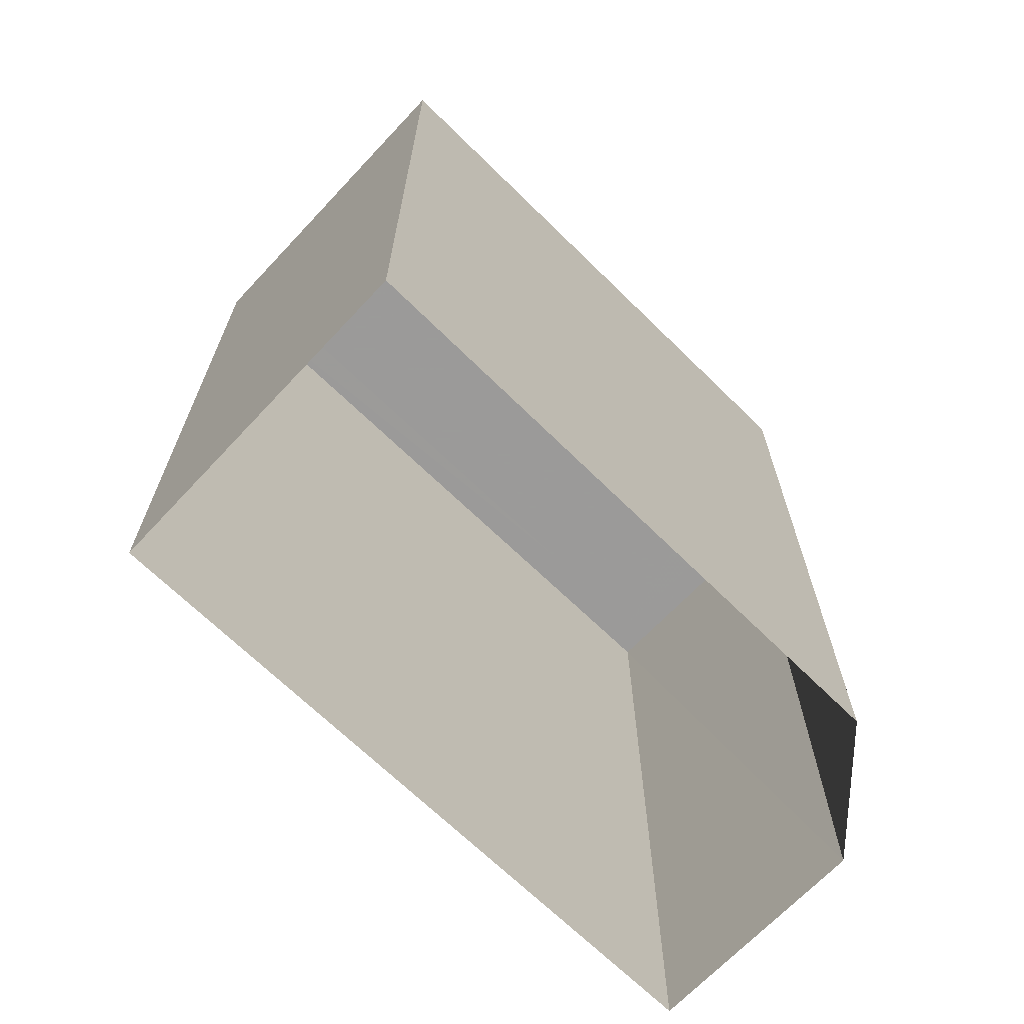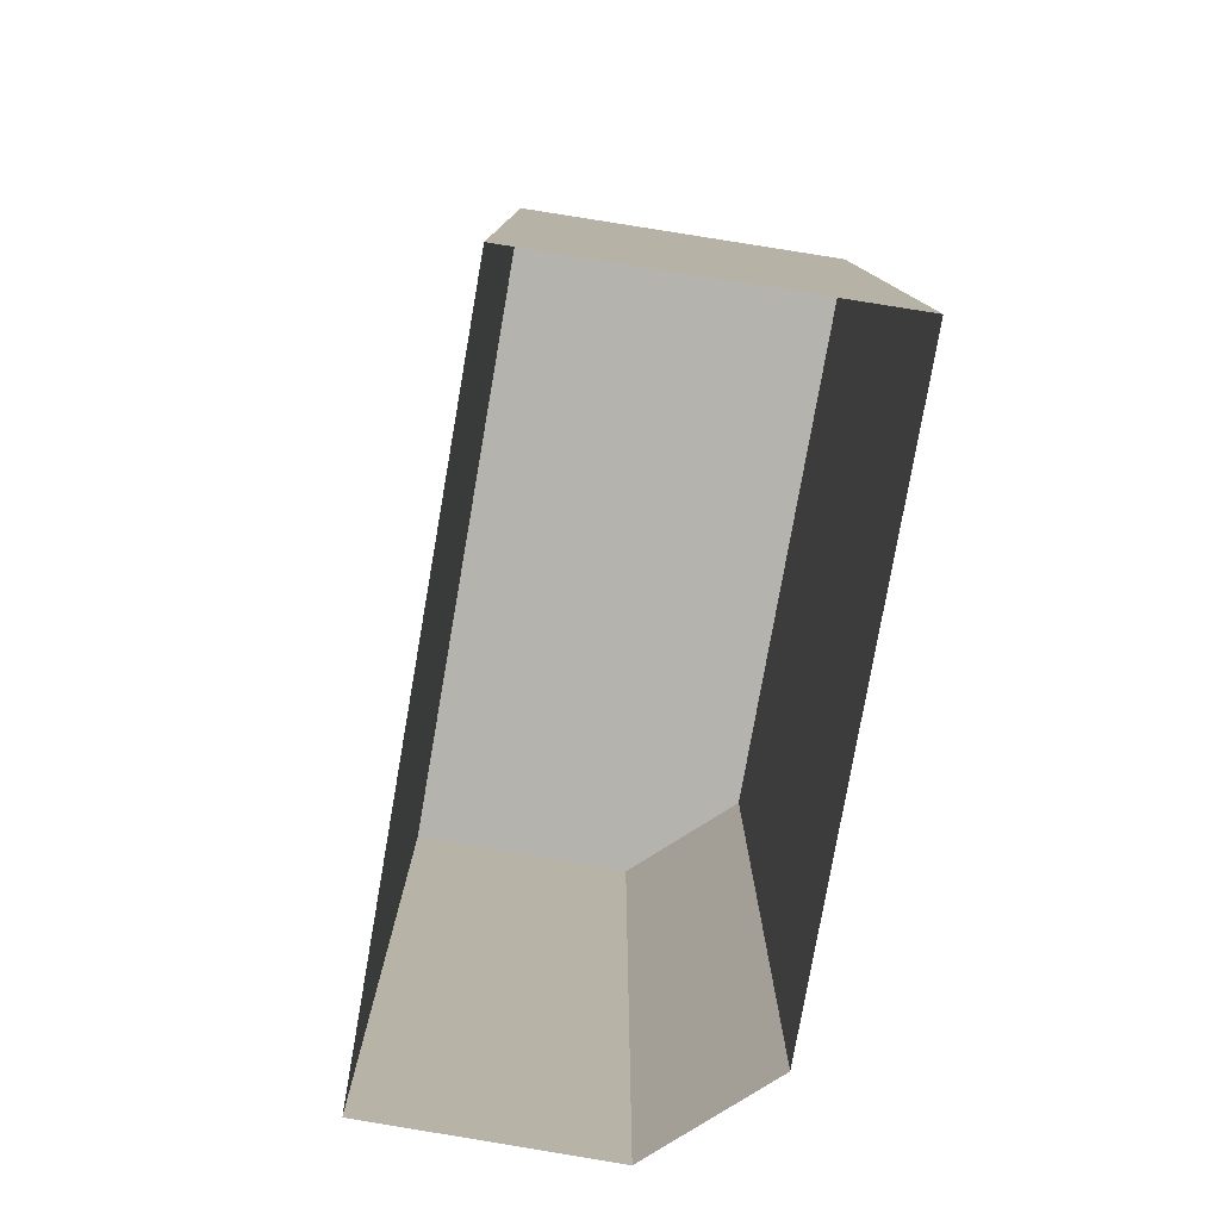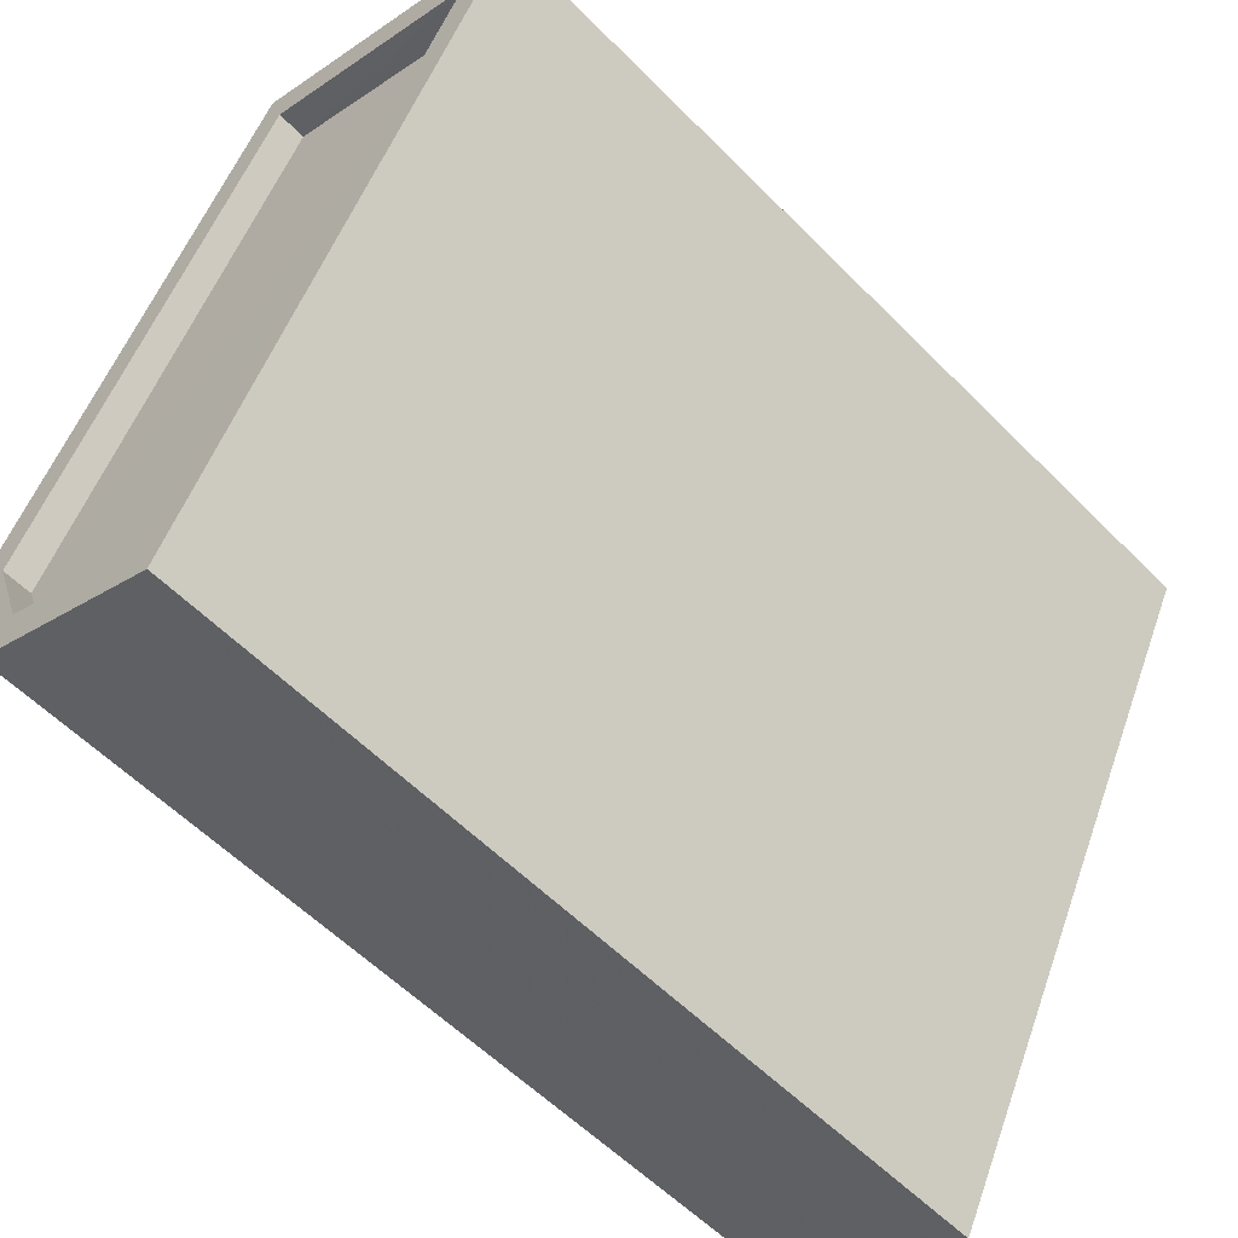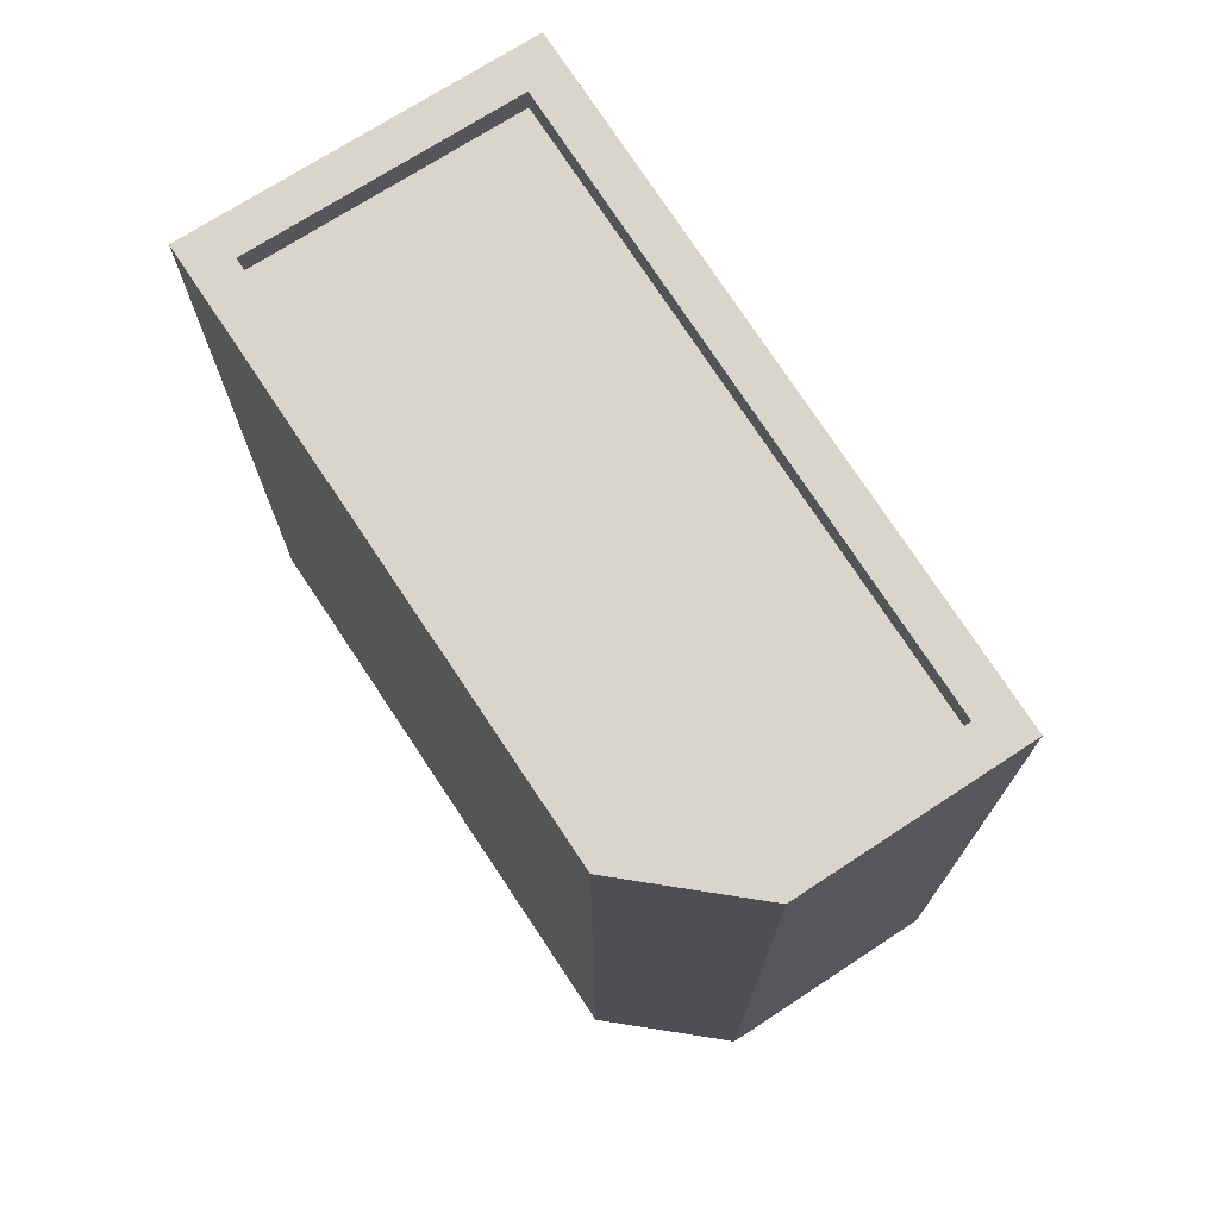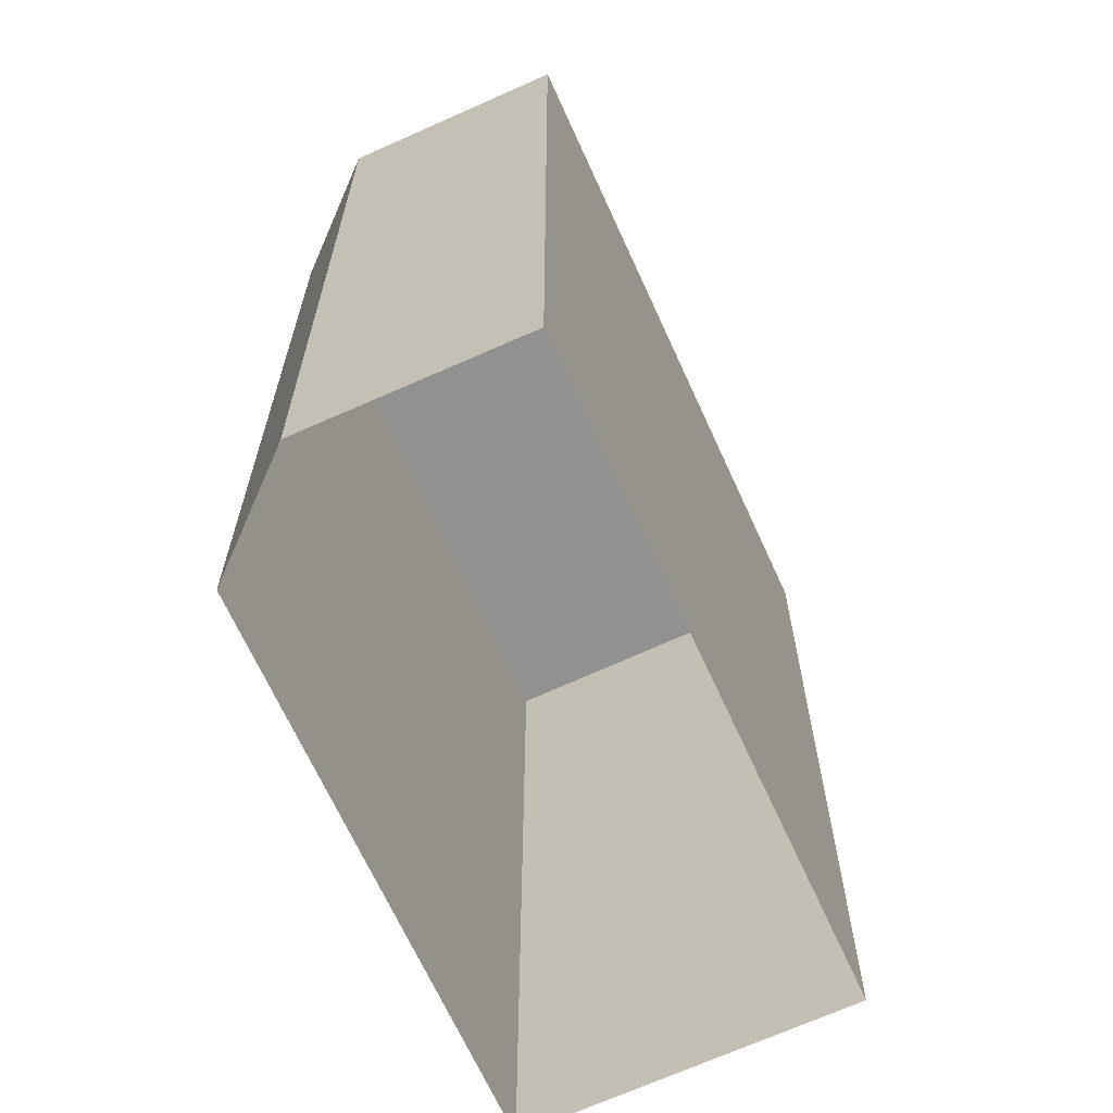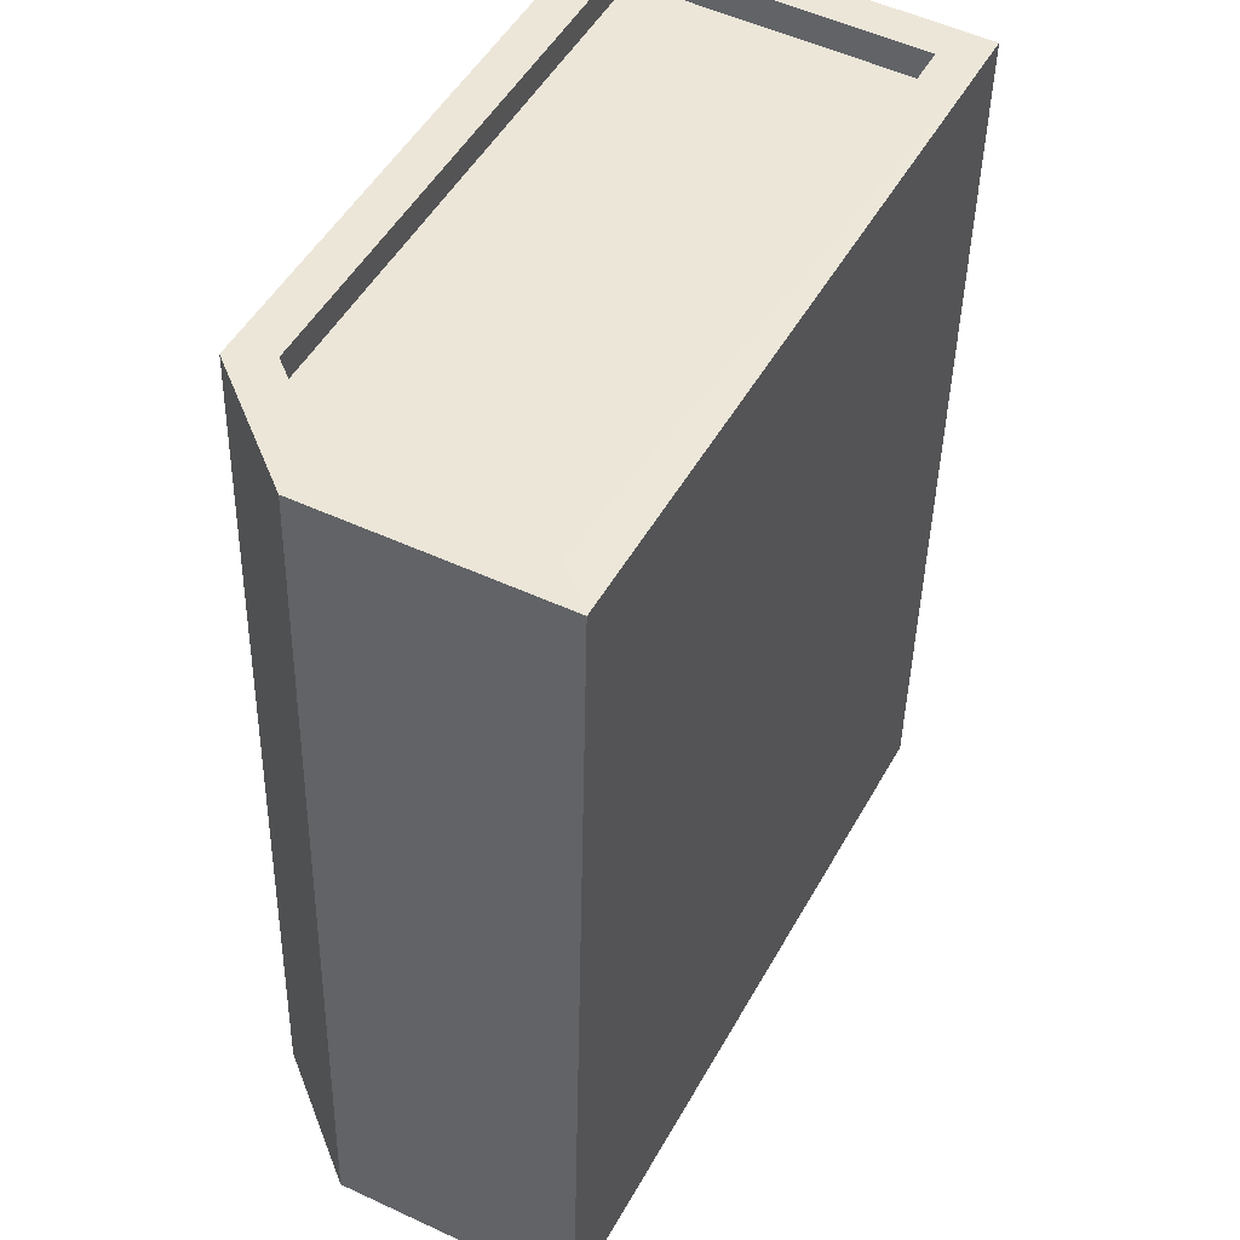
<metadata>
{"format":"obj","ext":"obj","renderer":"f3d","projection":"perspective","resolution":1024,"background":"white","views":[{"elev":-69.5,"azim":-161.3,"up":"+Z"},{"elev":-79.9,"azim":142.9,"up":"+Z"},{"elev":-57.4,"azim":43.8,"up":"+Y"},{"elev":74.3,"azim":-60.4,"up":"+Z"},{"elev":-65.9,"azim":-3.0,"up":"+Z"},{"elev":-42.4,"azim":-1.2,"up":"+Y"}]}
</metadata>
<code>
v -5546 -3.574e+04 3.536
v -5551 -3.575e+04 3.532
v -5555 -3.575e+04 3.534
v -5551 -3.574e+04 3.537
v -5554 -3.575e+04 3.533
v -5554 -3.575e+04 16.6
v -5551 -3.575e+04 16.6
v -5554 -3.575e+04 16.6
v -5547 -3.574e+04 16.6
v -5551 -3.574e+04 16.61
v -5554 -3.575e+04 17.05
v -5554 -3.575e+04 17.05
v -5551 -3.575e+04 17.05
v -5551 -3.574e+04 17.06
v -5546 -3.574e+04 17.05
v -5551 -3.574e+04 17.06
v -5551 -3.575e+04 17.05
v -5547 -3.574e+04 17.05
v -5554 -3.575e+04 17.05
v -5555 -3.575e+04 17.05
f 1 2 3
f 1 3 4
f 2 5 3
f 6 7 8
f 7 9 8
f 9 10 8
f 11 12 13
f 14 15 16
f 12 17 13
f 13 17 15
f 18 15 14
f 13 15 18
f 19 14 20
f 11 19 12
f 14 16 20
f 12 19 20
f 13 9 7
f 13 18 9
f 13 7 6
f 11 13 6
f 11 6 8
f 19 11 8
f 19 8 10
f 14 19 10
f 18 10 9
f 18 14 10
f 17 5 2
f 17 12 5
f 12 3 5
f 12 20 3
f 20 4 3
f 20 16 4
f 15 1 4
f 16 15 4
f 17 2 1
f 15 17 1

</code>
